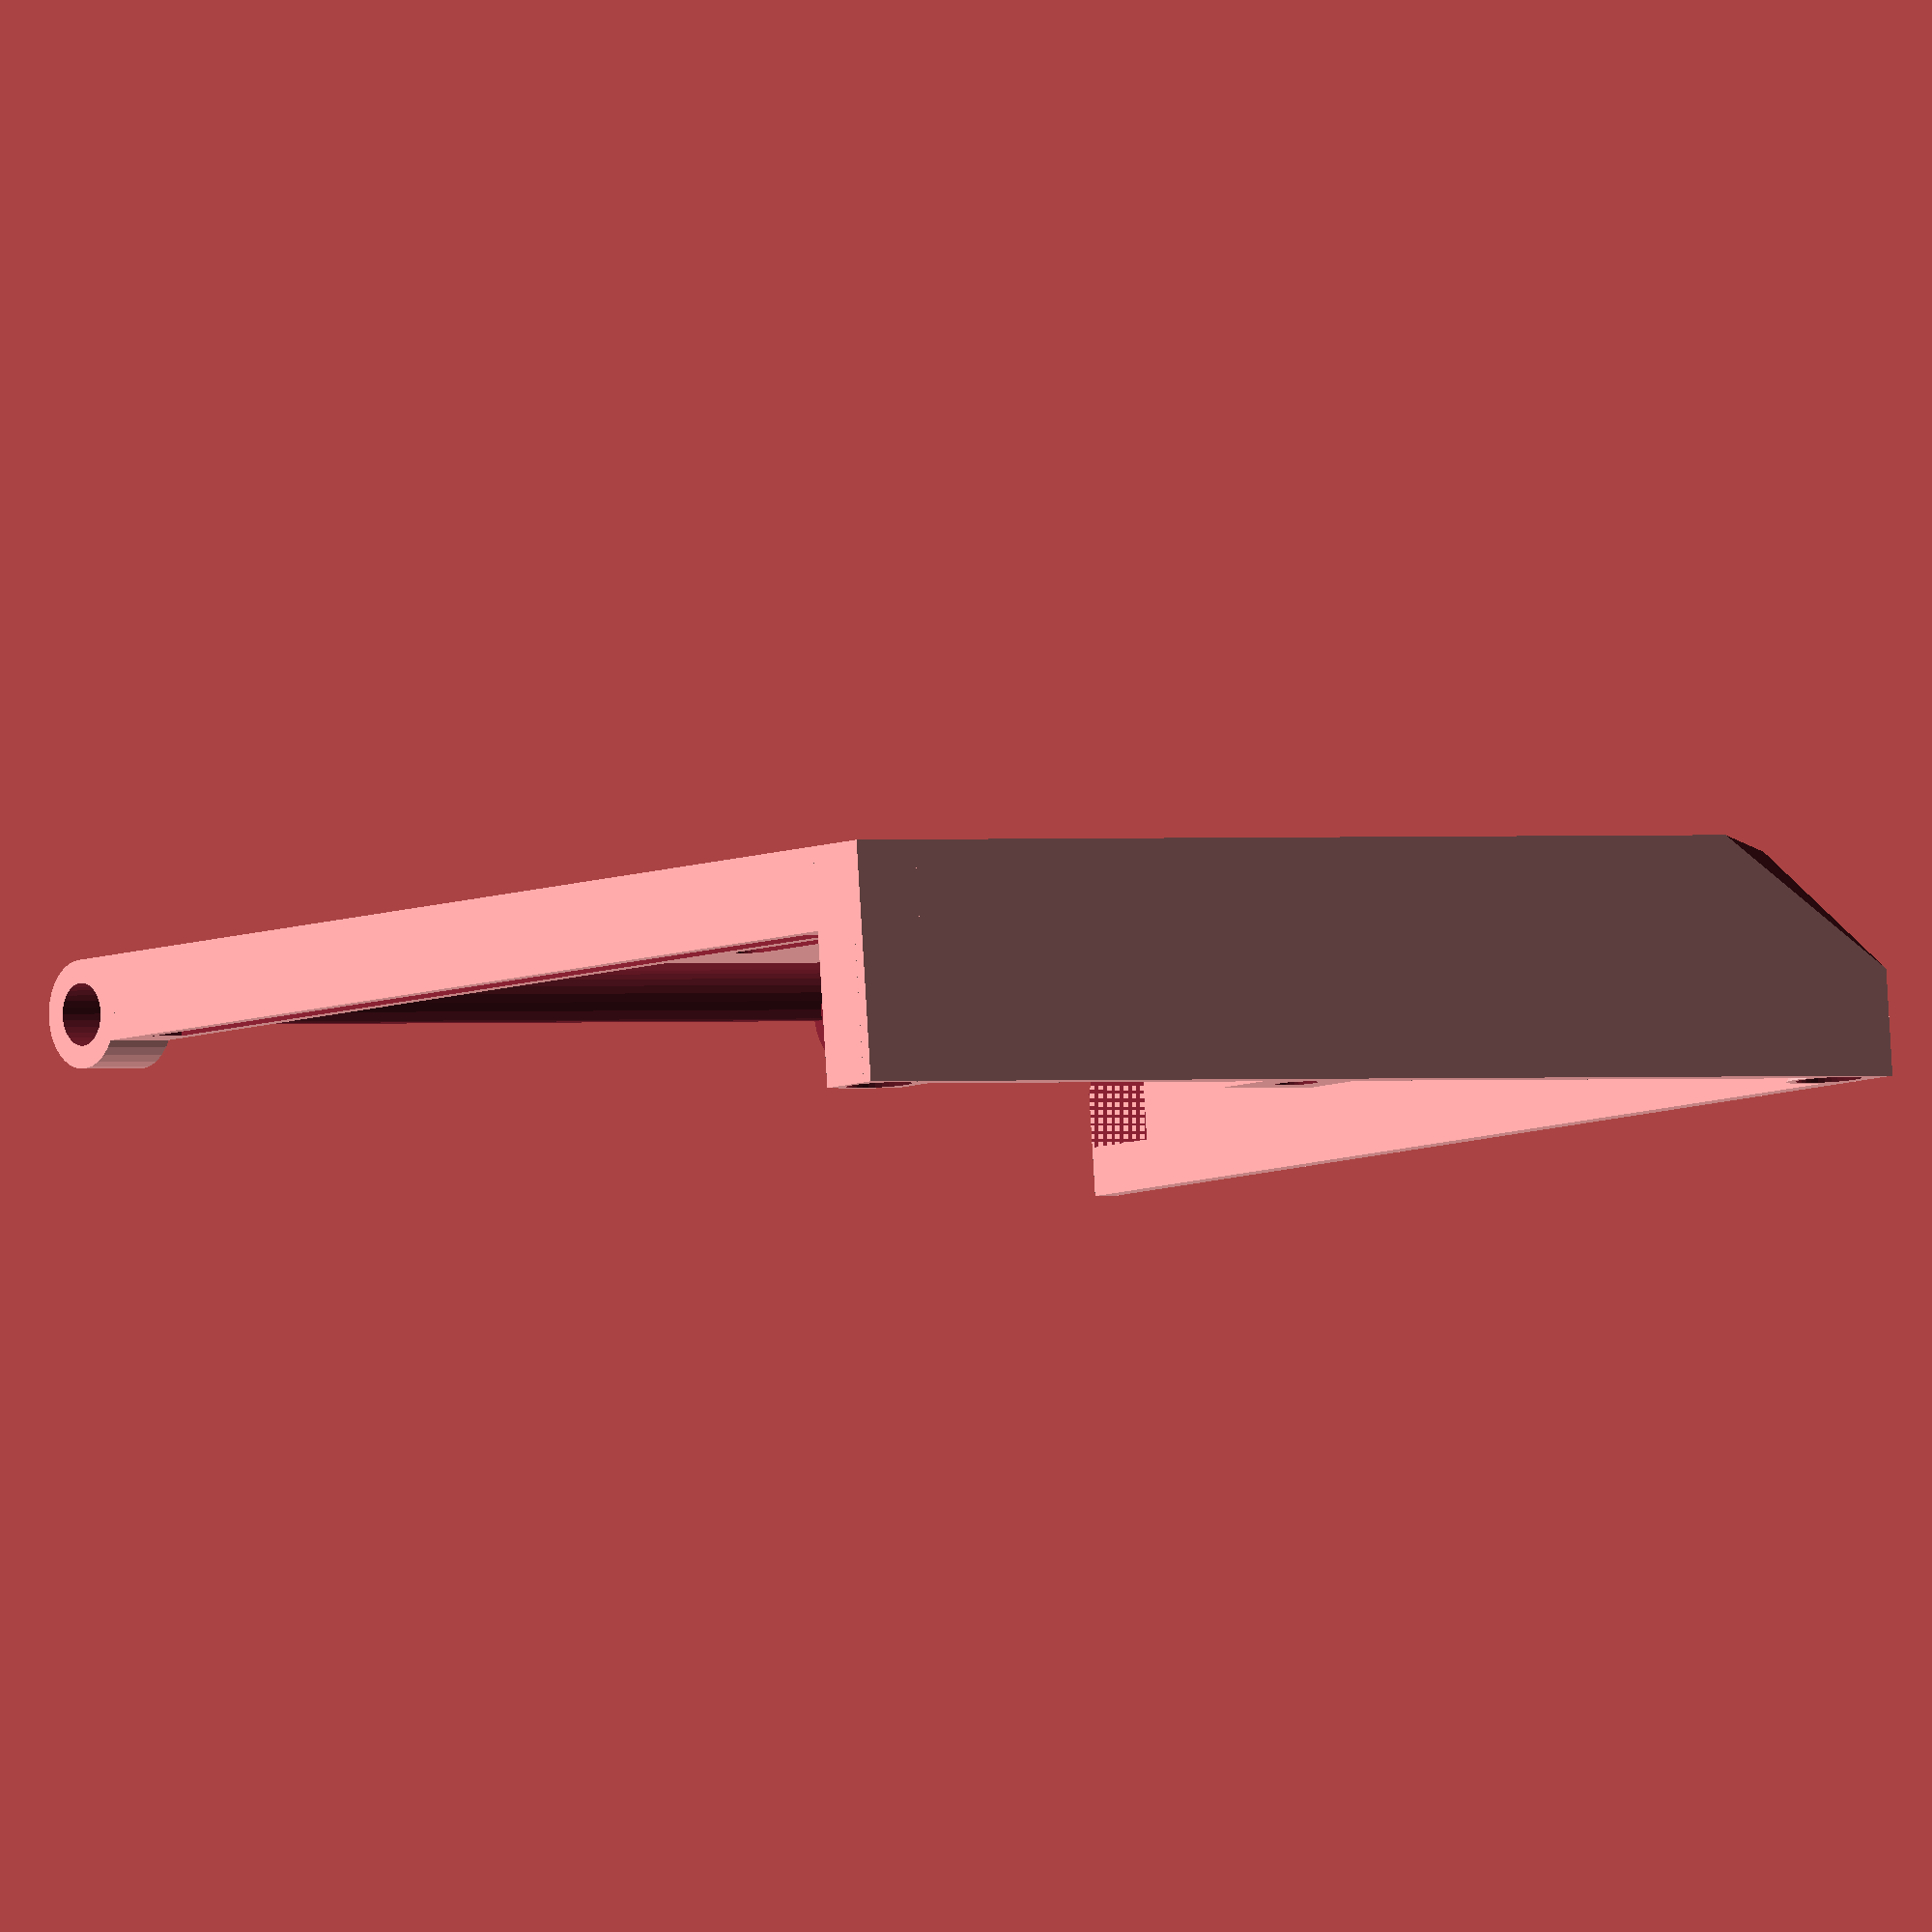
<openscad>
// PRUSA iteration3
// RAMBo cover door
// GNU GPL v3
// Josef Průša <iam@josefprusa.cz> and contributors
// http://www.reprap.org/wiki/Prusa_Mendel
// http://prusamendel.org
bordWidth = 82.5;
bordHeight= 126.5;
bordMountingDist=3.5;
bordDistRight=10;
bordDistLeft=5;
bordDistTop=5;
bordDistBottom=-10;

UsbDistance=42;
PowerDistance=9;
Wallth =2;

module body()
{
   
   
    //y was 87.5
cube( [ 105.5 , (14+bordDistLeft+ bordWidth +bordDistRight-92)+ 87.5, 1 ] );  
cube( [ 105.5  , 2 , 20 ] );  
cube( [ 2 , (14+bordDistLeft+ bordWidth +bordDistRight-92)+ 87.5 , 20 ] );  

// corner reinforcement
translate( [ 98 , 1 , 0 ] ) cube( [ 7.5 , 5 , 20 ] );   
translate( [ 0.5 , 0.5 , 0 ] ) cube( [ 5 , 6.5 , 20 ] );  
translate( [ 1 , 0 , 0 ] ) cube( [ 10 ,(14+bordDistLeft+ bordWidth +bordDistRight-92)+ 87.5 , 6 ] );  
translate( [ 99.5 , 0 , 0 ] ) cube( [ 6 , (14+bordDistLeft+ bordWidth +bordDistRight-92)+ 87.5 , 7 ] );  
translate( [ 10 , 0 , 0 ] ) cube( [6 , 5 , 6 ] );  

// screw thread body
translate( [ 54 , 2 , 0 ] ) cube( [ 9.5 , 6 , 20 ] );  

// rounded side
translate( [ 0 ,(14+bordDistLeft+ bordWidth +bordDistRight-92)+ 87.5 , 4.5 ] ) rotate([0,90,0]) cylinder( h = 105.5, r = 4.5, $fn=30);  

// upper hinge reinforcement
translate( [ 0.5 , (14+bordDistLeft+ bordWidth +bordDistRight-92)+ 69 , -9 ] ) rotate([20,0,0]) cube( [ 26 , 20 , 10 ] );  
    
// door closing
translate( [ 4 , 3.5 , 16.8 ] ) rotate([0,0,0]) cylinder( h = 3.2, r1 = 1.8, r2= 3.5, $fn=30);  
//was x=102
translate( [ 102 , 3.5 , 16.8 ] ) rotate([0,0,0]) cylinder( h = 3.2, r1 = 1.8, r2= 3.5, $fn=30); 


}

module ventilation_holes()
    {
        yshift=(14+bordDistLeft+ bordWidth +bordDistRight-87.5)/2;
     for ( i = [0 : 9] ){
      translate([46 + (i*5.5),10.5+yshift,-1]) cube([3,19,10]);
      translate([47.5 + (i*5.5),10.5+yshift,-1]) cylinder( h = 10, r = 1.5, $fn=30);;
      translate([47.5 + (i*5.5),29.5+yshift,-1]) cylinder( h = 10, r = 1.5, $fn=30);;
    }
}

module cutouts()
{
// door closing screw
translate( [ 58.5 , 4 , 5 ] ) cylinder( h = 17, r = 1.5, $fn=30);  
translate( [ 58.5 , 4 , 18.5 ] ) cylinder( h = 2, r1 = 1.5, r2=1.9, $fn=30); 

ventilation_holes();
translate([0,50,0]) ventilation_holes();
translate([0,25,0]) ventilation_holes();
    

// rounded side cutoff    
translate( [ 26.5 , (14+bordDistLeft+ bordWidth +bordDistRight-92)+ 87.5 , 4.5 ] ) rotate([0,90,0]) cylinder( h = 73, r = 3.5, $fn=30);   
translate([ 26.5 ,(14+bordDistLeft+ bordWidth +bordDistRight-92)+ 80,5]) cube([73,19,10]); 
translate([ 26.5 ,(14+bordDistLeft+ bordWidth +bordDistRight-92)+ 82.5,1]) cube([73,5,10]); 
//    
translate( [ 0 , (14+bordDistLeft+ bordWidth +bordDistRight-92)+ 60 , -10 ] ) cube( [ 30 , 30 , 10 ] );    
translate( [ -1 , (14+bordDistLeft+ bordWidth +bordDistRight-92)+ 87.5 , 0 ] ) cube( [ 22.5 , 10 , 10 ] );   

// upper hinge 
translate( [2 , (14+bordDistLeft+ bordWidth +bordDistRight-92)+ 80, 6] ) cube( [ 19.5, 10 , 10 ] );     
translate( [-2 , (14+bordDistLeft+ bordWidth +bordDistRight-92)+ 89.7, 3] ) rotate([70,0,0]) cube( [ 19.5, 10 , 5 ] );   
translate( [ -5 , (14+bordDistLeft+ bordWidth +bordDistRight-92)+ 87.5 , 4.5 ] ) rotate([0,90,0]) cylinder( h = 26.5, r = 2.5, $fn=30);  

// hinge hole
translate( [ -5 , (14+bordDistLeft+ bordWidth +bordDistRight-92)+ 87.5 , 4.5 ] ) rotate([0,90,0]) cylinder( h = 120, r = 2.6, $fn=30); 

// door closing 
translate( [ 4 , 3.5 , 16.9 ] ) rotate([0,0,0]) cylinder( h = 3.2, r1 = 1.2, r2= 2.8, $fn=30);  
translate( [ 102 , 3.5 , 16.9 ] ) rotate([0,0,0]) cylinder( h = 3.2, r1 = 1.2, r2= 2.8, $fn=30);  

// M3 NUT
translate( [55.65 , 0.5, 16] ) cube( [ 5.7, 10 , 2.2 ] );  


translate( [4 , 10, 4] ) cube( [ 4, (14+bordDistLeft+ bordWidth +bordDistRight-92)+65 , 5 ] );  
translate( [101 , 10, 4] ) cube( [ 3, (14+bordDistLeft+ bordWidth +bordDistRight-92)+ 70 , 5 ] );  

}



module RAMBo_cover_doors()
{
difference()
{
    body();
    cutouts();
    translate( [0 , -20, -3] ) rotate([0,45,45]) cube( [ 30, 30 , 20 ] );  
    }
}
 
RAMBo_cover_doors();
    
    
    
    
    
    
    
    
    
    
</openscad>
<views>
elev=94.1 azim=36.9 roll=183.4 proj=o view=solid
</views>
